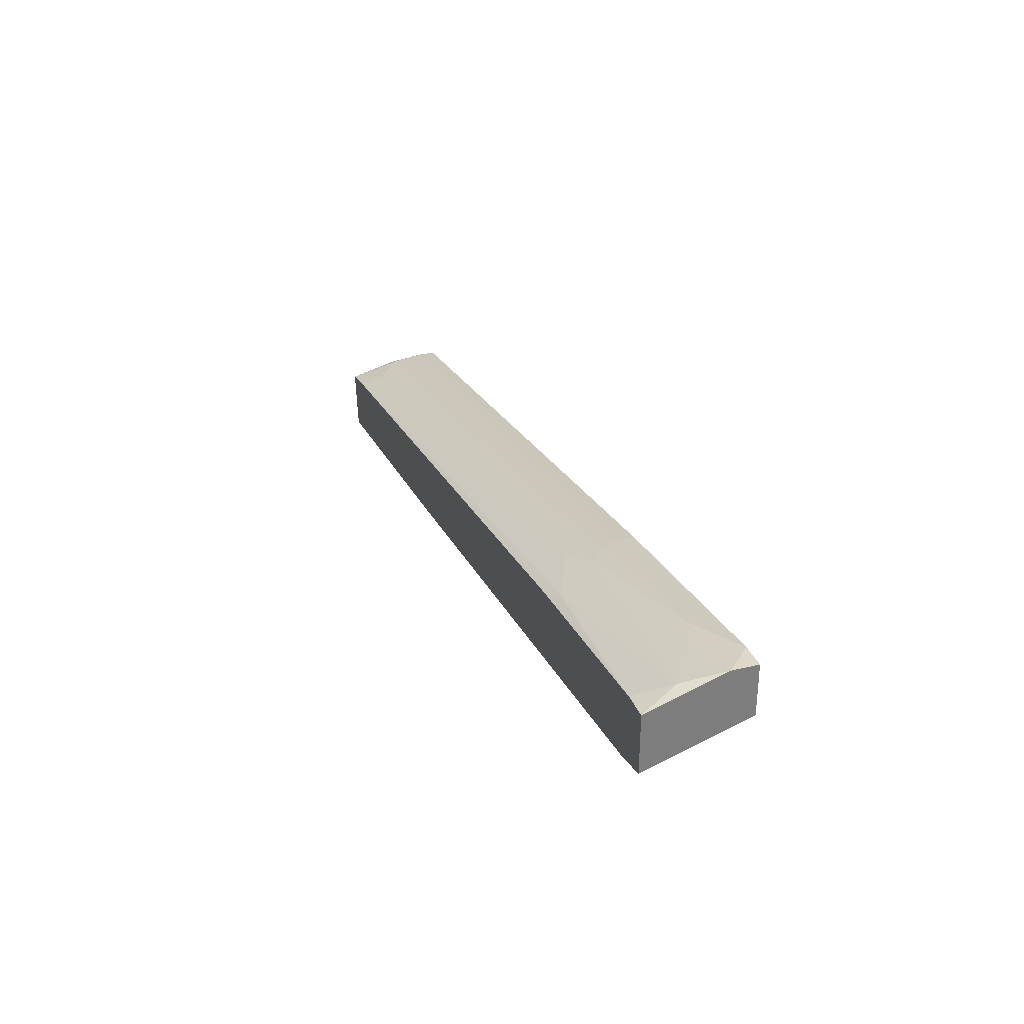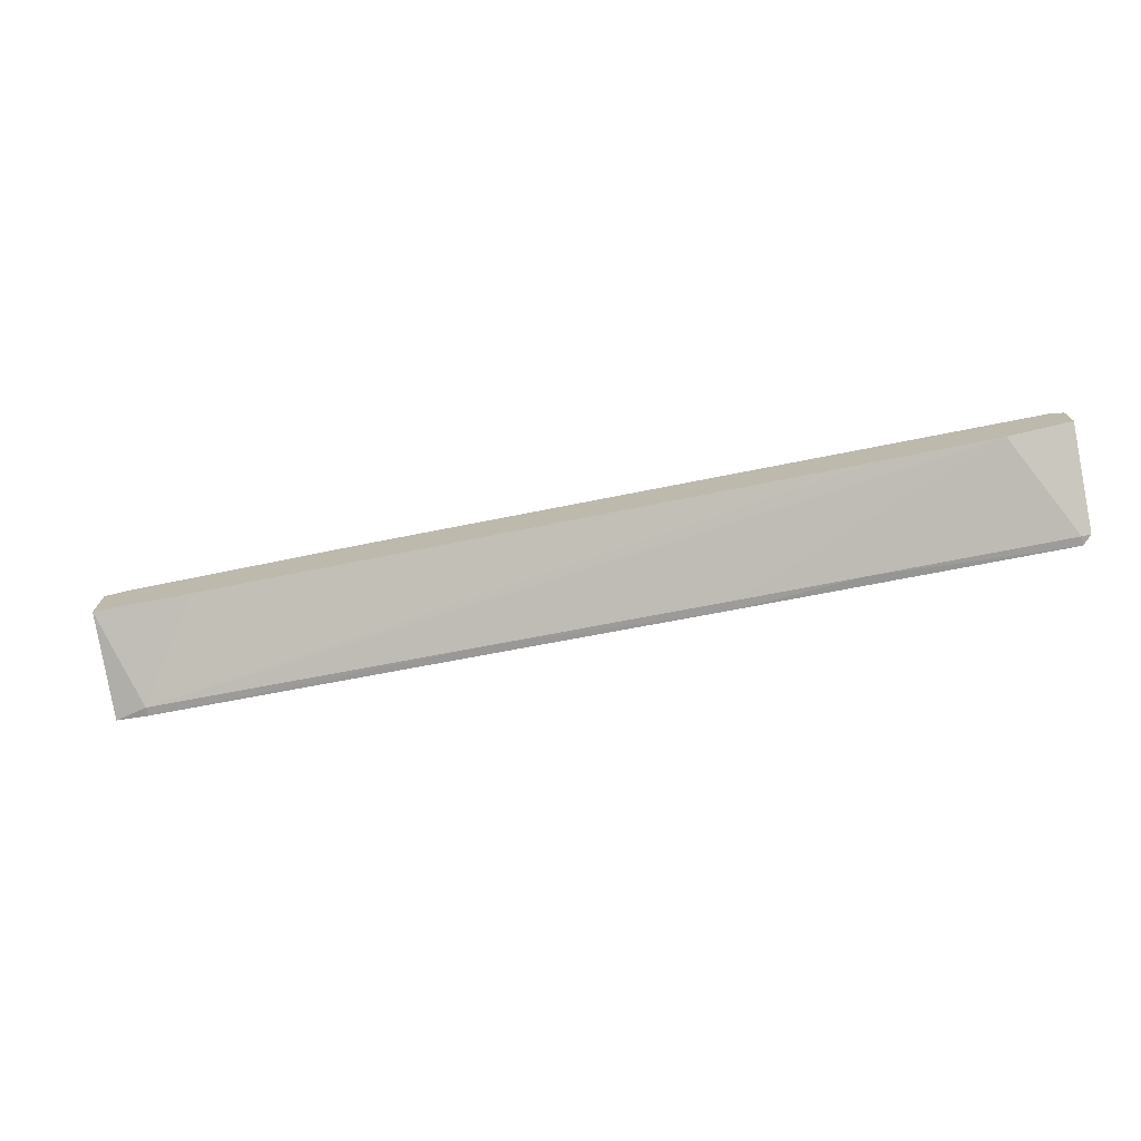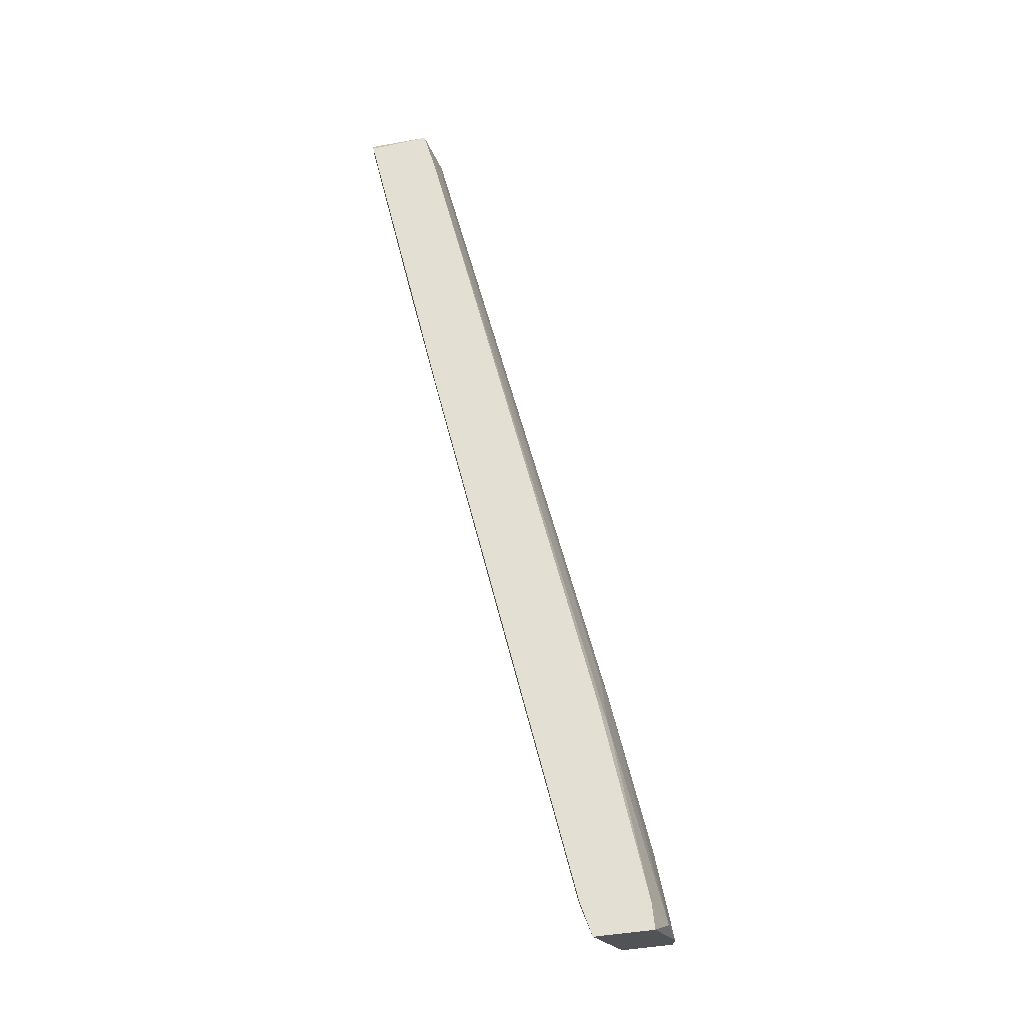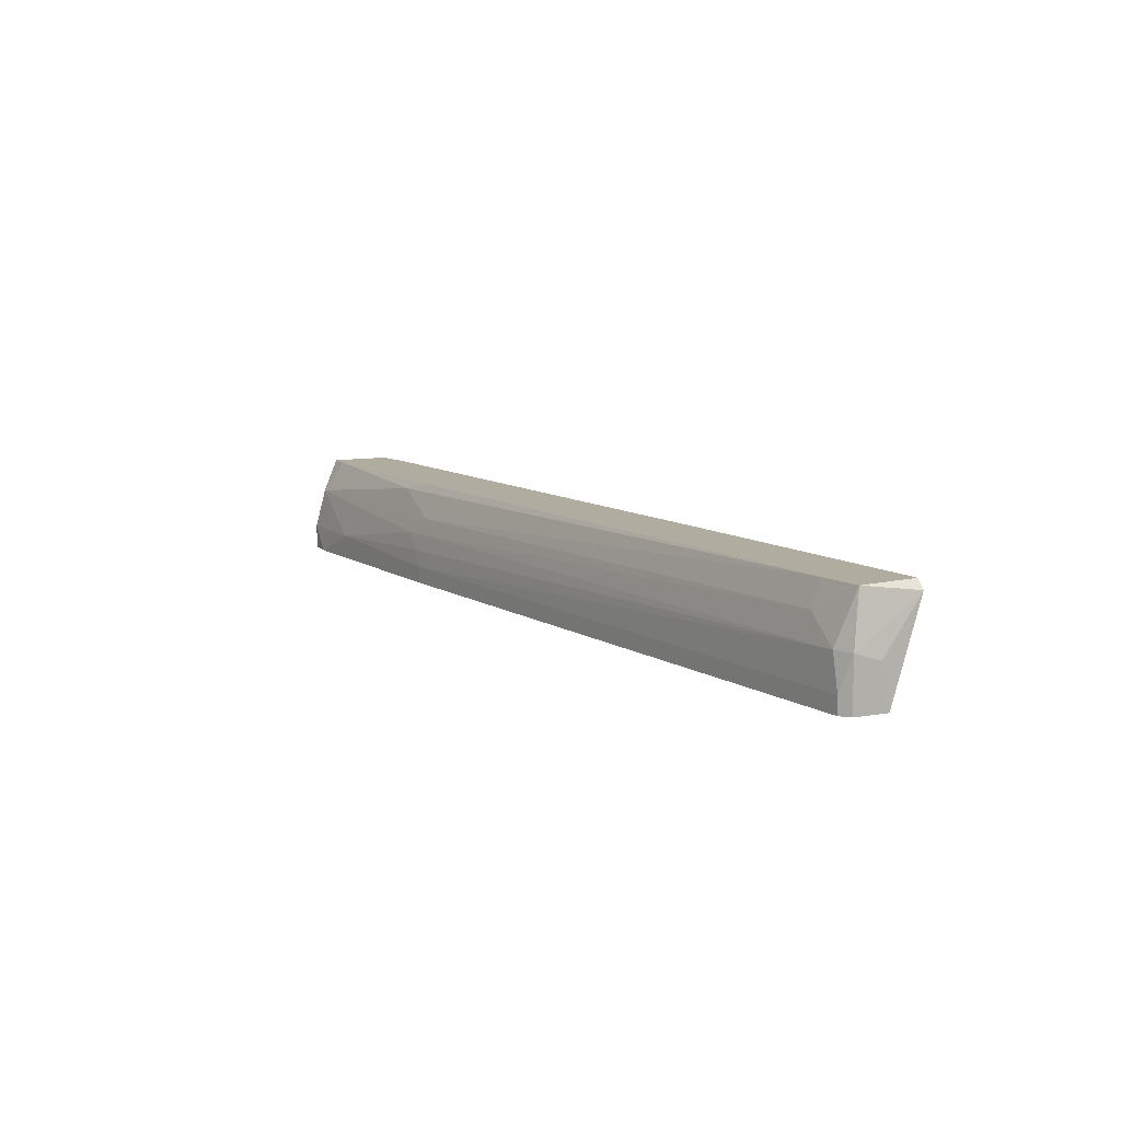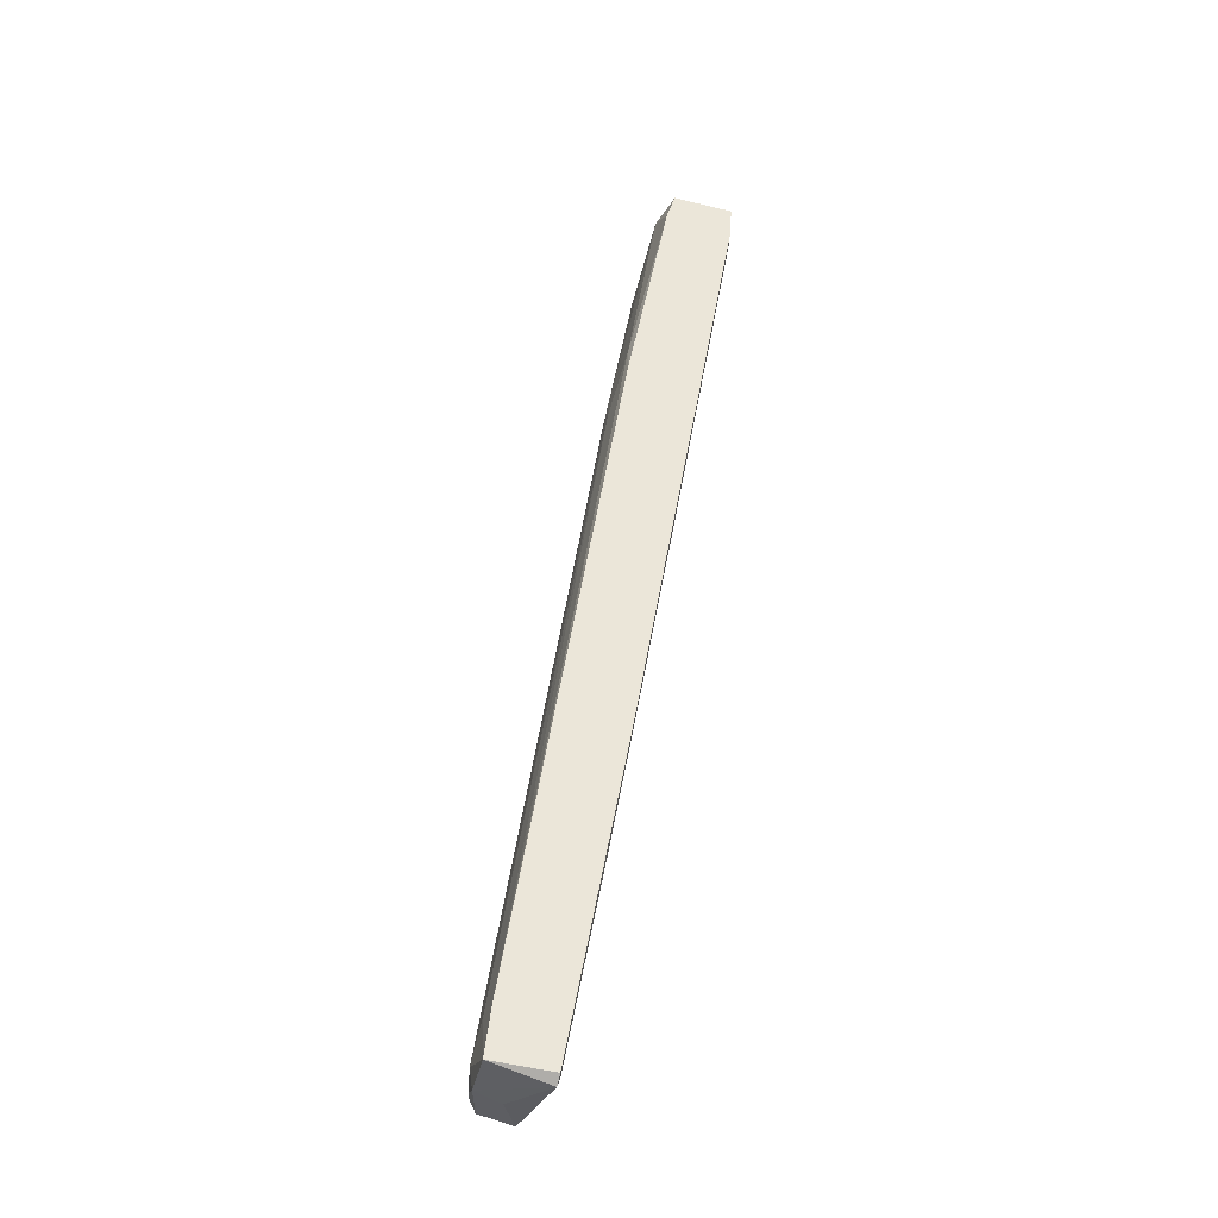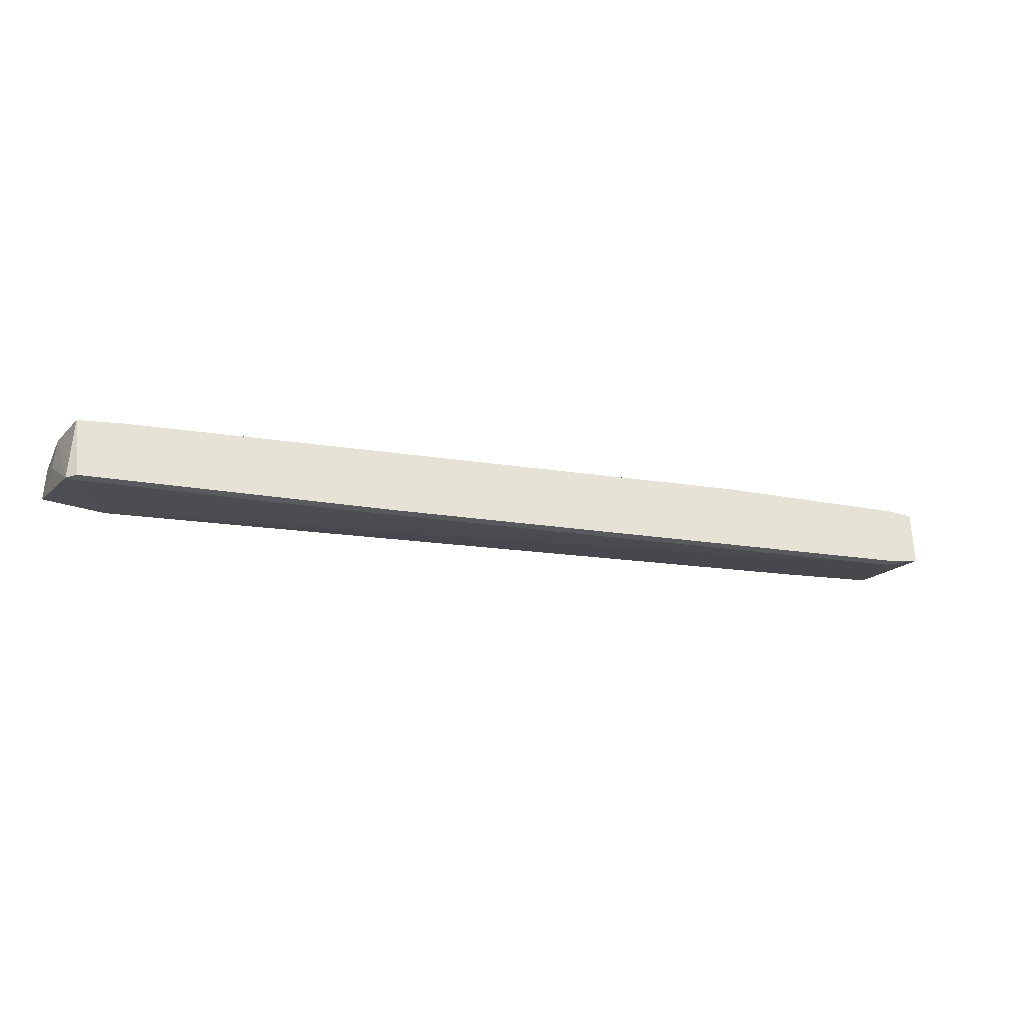
<metadata>
{"format":"obj","ext":"obj","renderer":"f3d","projection":"perspective","resolution":1024,"background":"white","views":[{"elev":31.0,"azim":71.0,"up":"+Y"},{"elev":-73.5,"azim":-166.4,"up":"+Y"},{"elev":66.7,"azim":83.7,"up":"+Z"},{"elev":10.1,"azim":-113.8,"up":"+Z"},{"elev":56.0,"azim":-71.5,"up":"+Z"},{"elev":-34.5,"azim":-22.8,"up":"+Y"}]}
</metadata>
<code>
v -0.01937 0.008019 0.01156
v -0.01937 0.008019 0.01059
v 0.03954 0.02734 0.002869
v -0.05512 0.01188 -3e-05
v -0.05512 0.01188 0.001902
v -0.05512 0.003188 0.01059
v -0.05512 0.009952 0.01156
v 0.02023 0.02444 0.003834
v -0.05029 0.01188 0.008662
v -0.05029 0.01092 0.01156
v 0.02312 0.02251 0.01156
v 0.0376 0.02057 -3e-05
v 0.0463 0.02541 0.01156
v 0.0463 0.02831 -3e-05
v 0.04824 0.02734 0.007696
v -0.0329 0.006087 0.01059
v -0.05609 0.007053 -3e-05
v -0.05609 0.008019 0.0048
v -0.05609 0.01092 -3e-05
v -0.05609 0.01092 0.005766
v 0.04921 0.02251 -3e-05
v 0.04921 0.02541 0.01156
v 0.04921 0.01864 0.01156
v 0.04921 0.02831 -3e-05
v 0.04921 0.02831 0.002869
v -0.05415 0.01188 0.005766
v -0.05415 0.003188 0.01156
v -0.05415 0.003188 0.01059
v 0.01926 0.02347 0.007696
v 0.01926 0.02444 -3e-05
v 0.01926 0.02444 0.001902
v 0.02602 0.02347 0.01059
v 0.006704 0.01188 0.01059
v -0.03676 0.008985 -3e-05
v 0.04535 0.01767 0.01156
v 0.04535 0.01767 0.01059
v 0.02215 0.02444 0.005766
v -0.04932 0.007053 -3e-05
f 12 36 34
f 35 10 27
f 24 38 4
f 24 25 21
f 38 24 21
f 10 35 22
f 21 25 22
f 24 4 30
f 4 38 17
f 27 10 7
f 22 35 23
f 21 22 23
f 35 36 23
f 36 21 23
f 22 25 15
f 17 38 6
f 18 17 6
f 27 7 6
f 38 21 12
f 21 36 12
f 30 4 31
f 15 25 3
f 37 15 3
f 10 22 11
f 32 10 11
f 37 26 9
f 7 10 9
f 26 7 9
f 10 32 29
f 15 37 29
f 32 15 29
f 37 9 29
f 9 10 29
f 17 18 20
f 7 26 20
f 18 6 20
f 6 7 20
f 27 6 28
f 6 38 28
f 25 24 14
f 24 30 14
f 30 31 14
f 31 3 14
f 3 25 14
f 22 15 13
f 15 32 13
f 11 22 13
f 32 11 13
f 26 37 8
f 31 26 8
f 3 31 8
f 37 3 8
f 31 4 5
f 26 31 5
f 4 20 5
f 20 26 5
f 35 27 1
f 2 1 16
f 38 2 16
f 27 28 16
f 28 38 16
f 1 27 16
f 4 17 19
f 20 4 19
f 17 20 19
f 36 35 33
f 38 36 33
f 2 38 33
f 35 1 33
f 1 2 33
f 36 38 34
f 38 12 34

</code>
